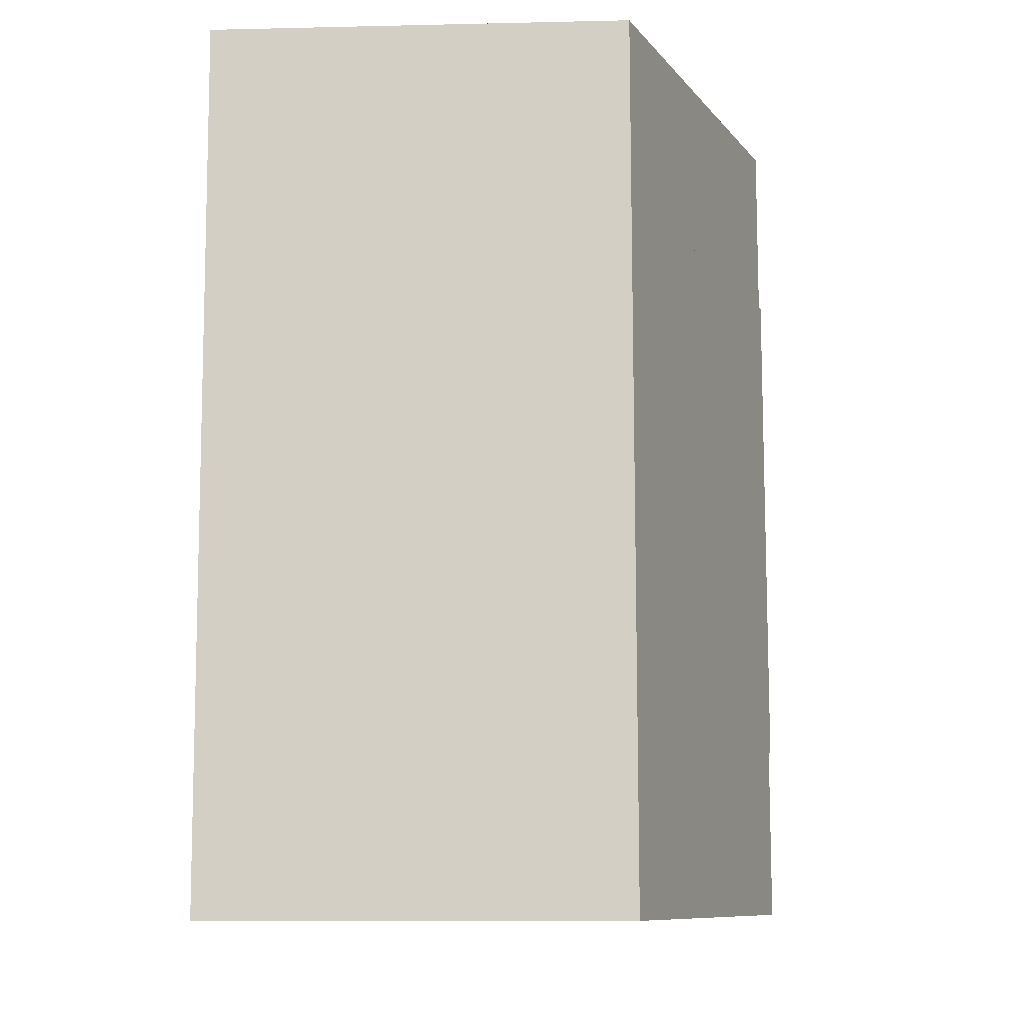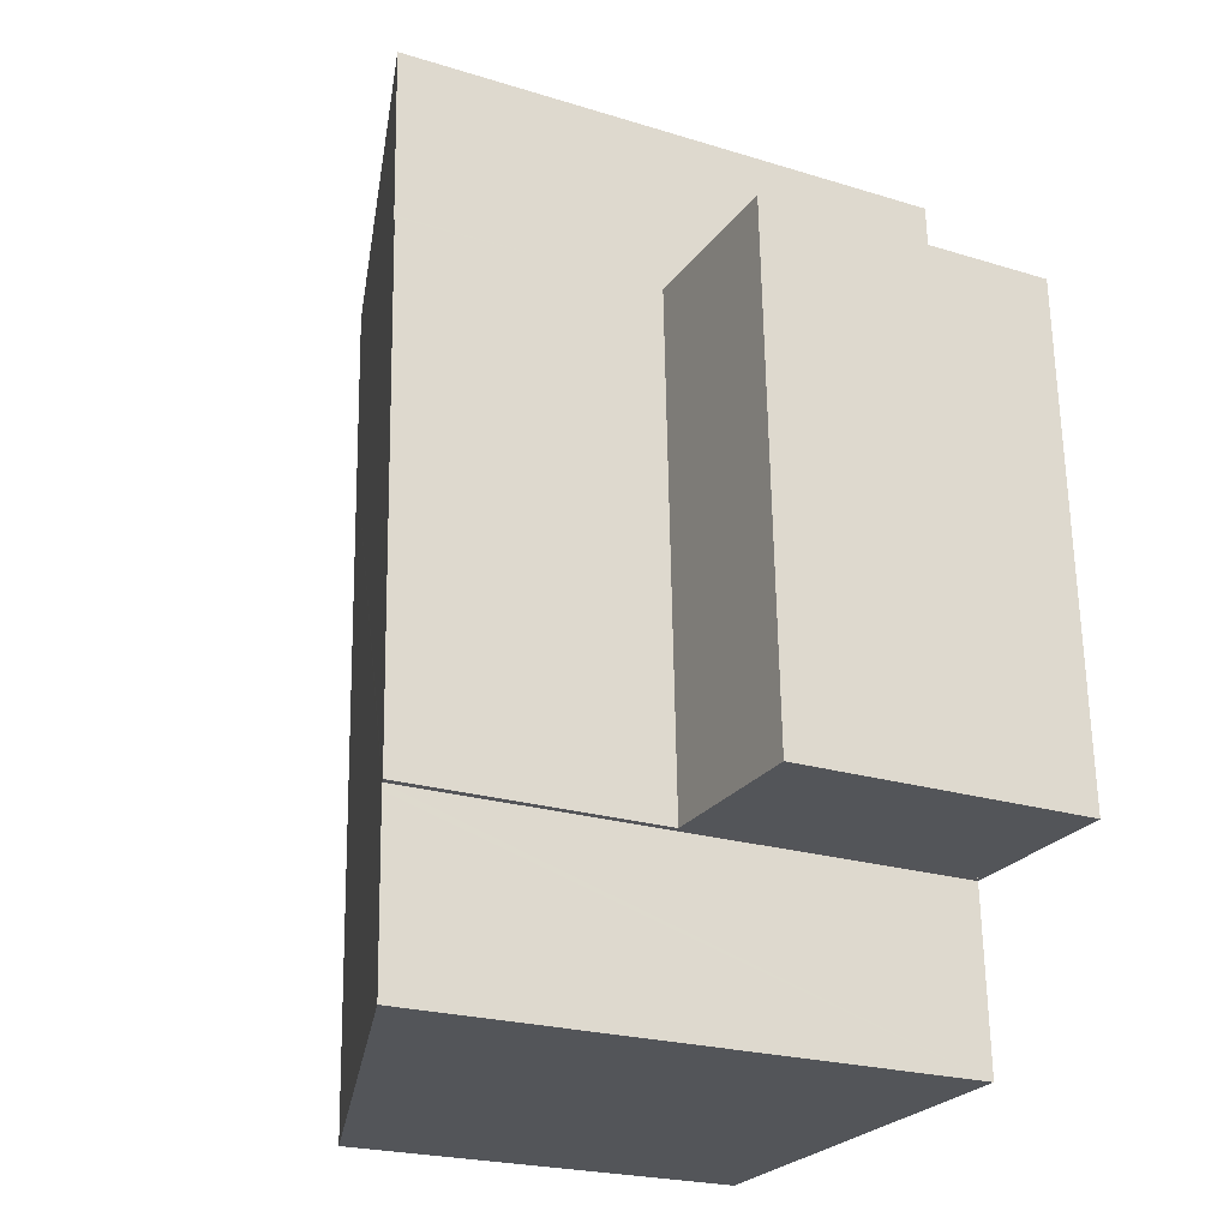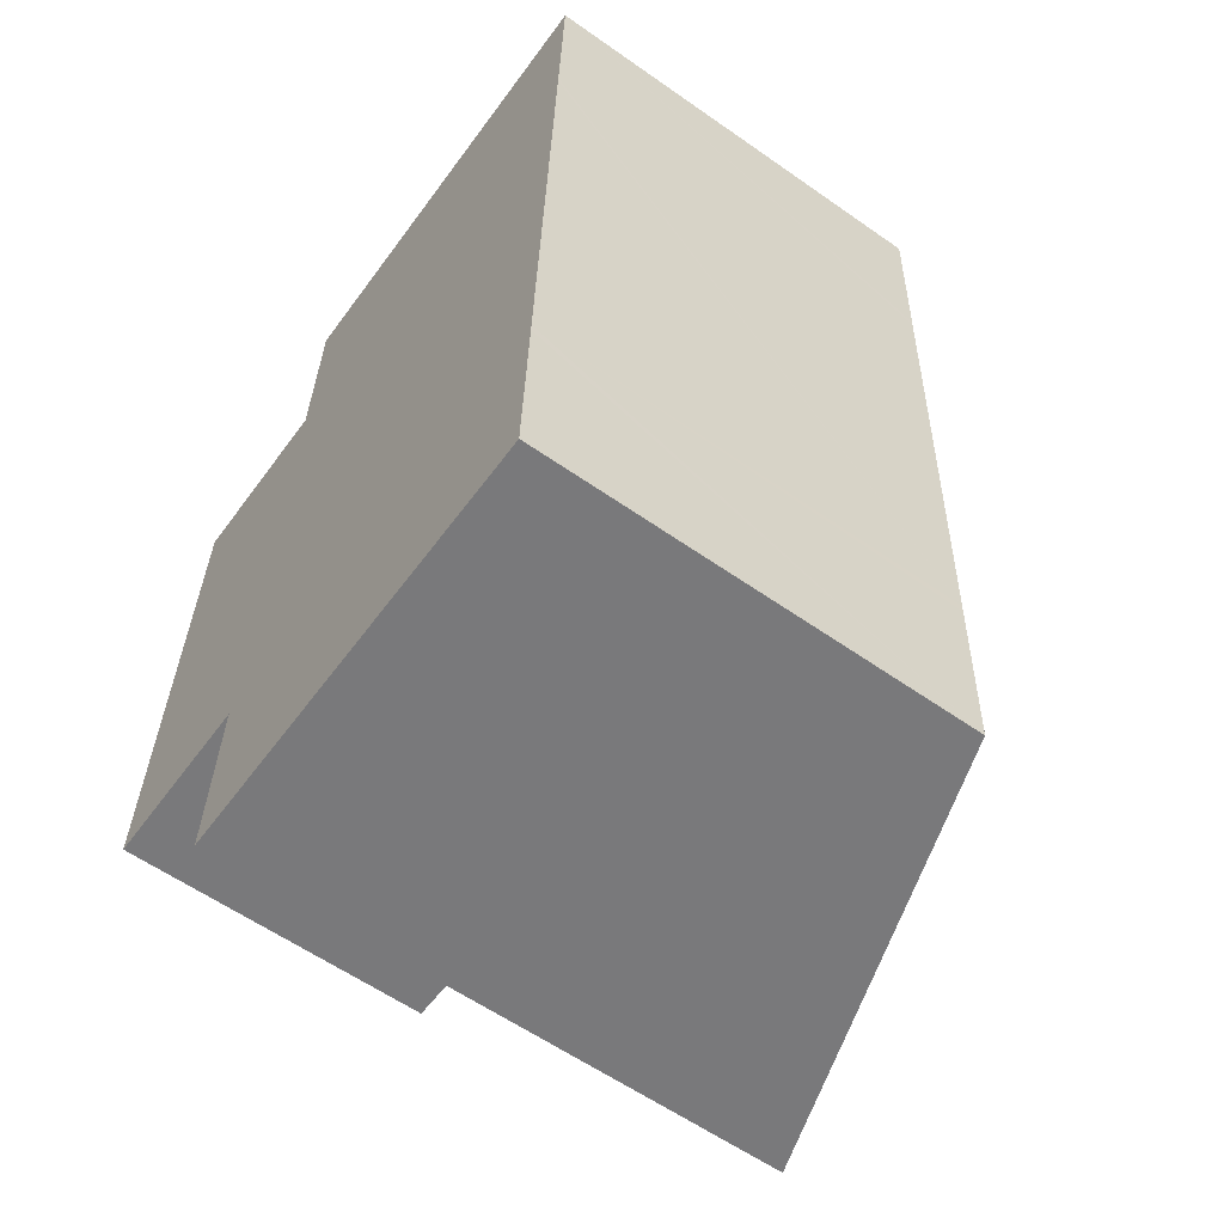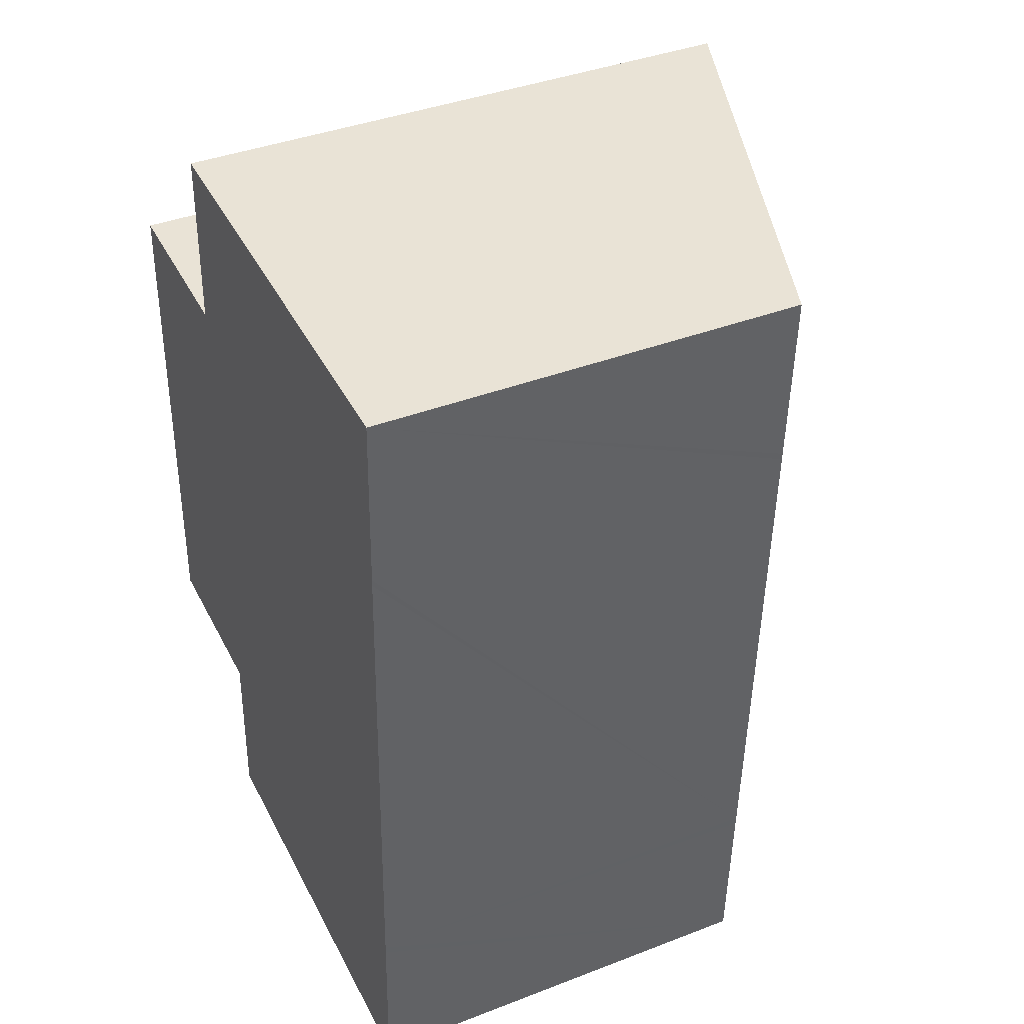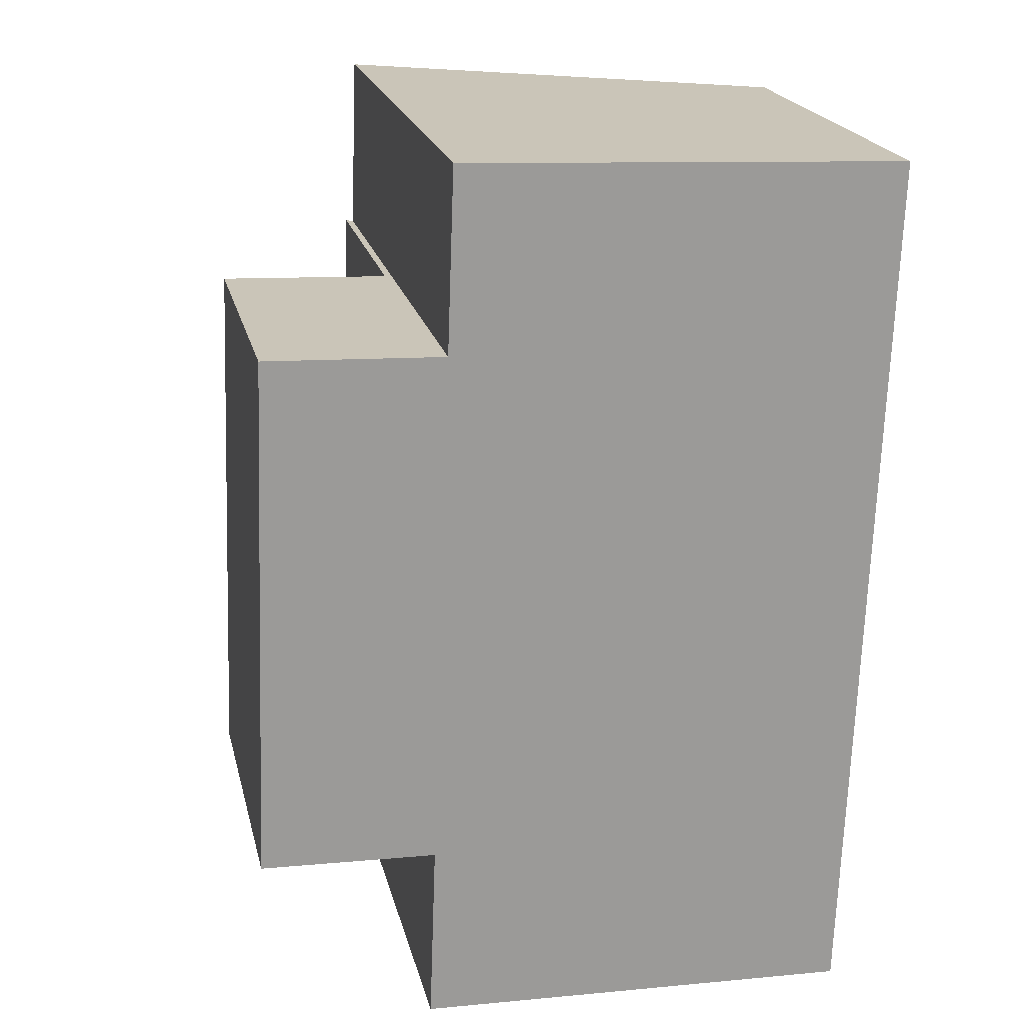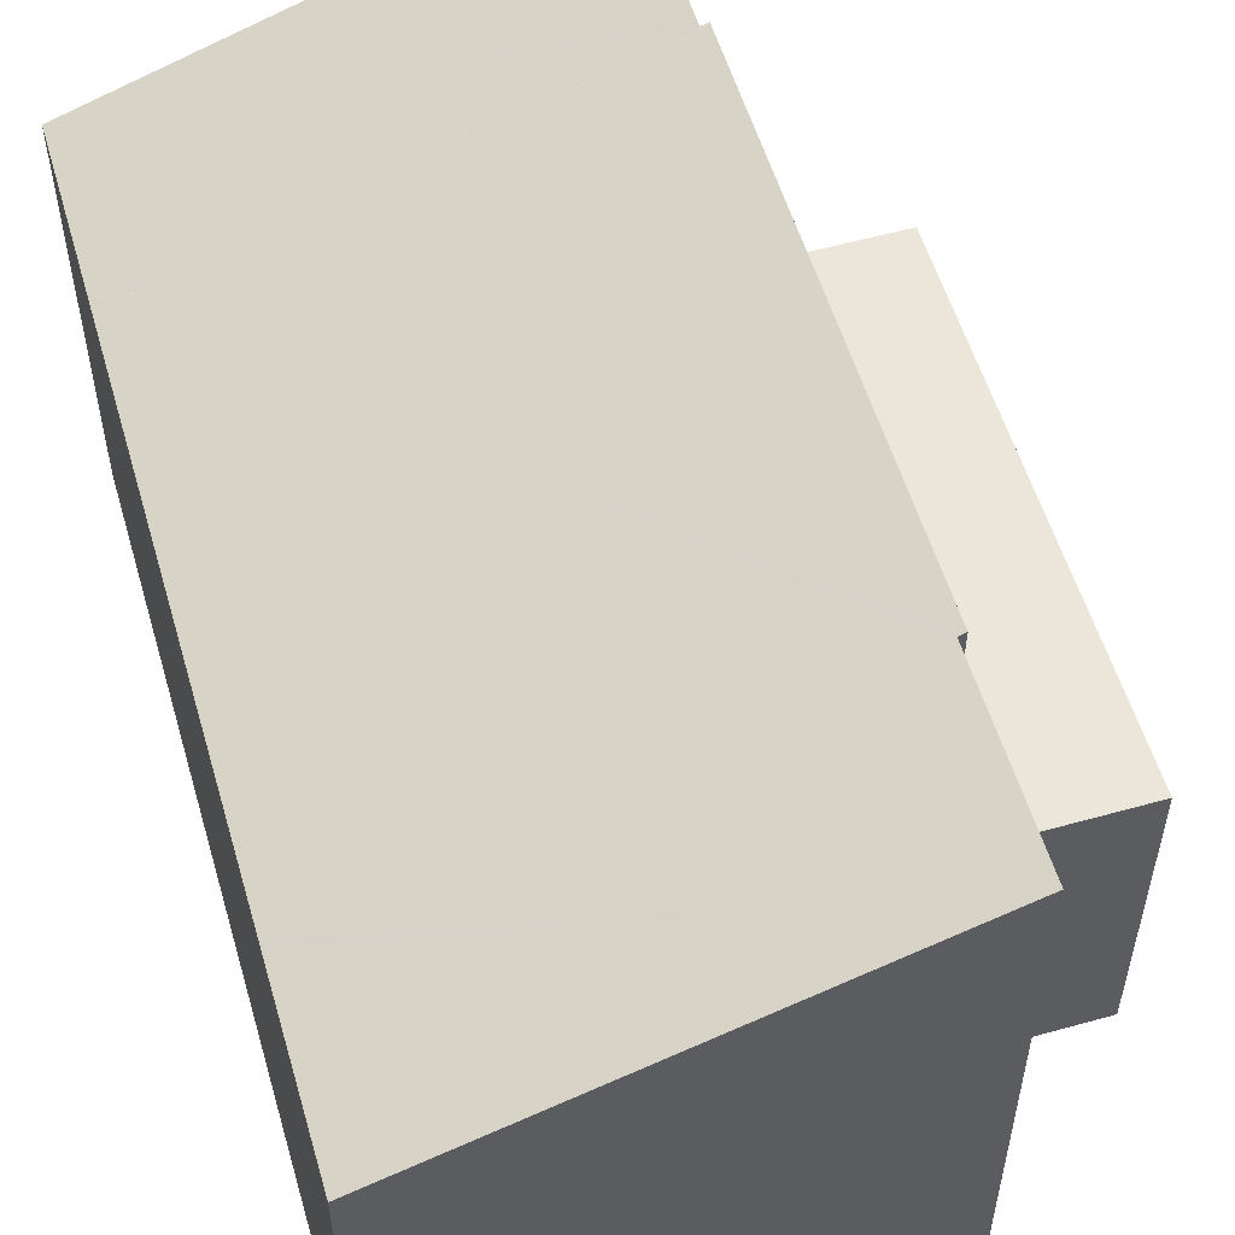
<metadata>
{"format":"obj","ext":"obj","renderer":"f3d","projection":"perspective","resolution":1024,"background":"white","views":[{"elev":-11.9,"azim":93.1,"up":"+Z"},{"elev":-22.7,"azim":-117.9,"up":"+Z"},{"elev":-59.8,"azim":54.3,"up":"+Z"},{"elev":39.6,"azim":64.5,"up":"+Z"},{"elev":20.6,"azim":-12.8,"up":"+Z"},{"elev":55.5,"azim":165.8,"up":"+Y"}]}
</metadata>
<code>
v  0 4.491 2.75e-16
v  2.74 4.491 7.544
v  2.463 4.491 -0.092
v  0.271 4.491 7.645
v  0 0 0
v  0.271 -4.681e-16 7.645
v  2.74 -4.619e-16 7.544
v  2.463 5.633e-18 -0.092
v  2.464 8.356 -2.739
v  8.992 6.161 -0.436
v  8.9 6.161 -2.979
v  8.997 6.161 -0.309
v  9.272 6.161 7.279
v  2.558 8.356 -0.196
v  2.562 8.356 -0.096
v  2.463 8.389 -0.092
v  2.74 8.389 7.544
v  2.843 8.354 7.54
v  9.276 6.161 7.378
v  9.368 6.161 9.922
v  2.847 8.354 7.639
v  2.941 8.354 10.18
v  2.843 -4.617e-16 7.54
v  2.941 -6.235e-16 10.18
v  9.368 -6.075e-16 9.922
v  2.847 -4.678e-16 7.639
v  2.464 1.677e-16 -2.739
v  2.562 5.878e-18 -0.096
v  2.558 1.2e-17 -0.196
v  9.276 -4.518e-16 7.378
v  9.272 -4.457e-16 7.279
v  8.997 1.892e-17 -0.309
v  8.992 2.67e-17 -0.436
v  8.9 1.824e-16 -2.979
g defaultobject
f 1 2 3
f 2 1 4
f 5 4 1
f 4 5 6
f 6 2 4
f 2 6 7
f 7 3 2
f 3 7 8
f 8 1 3
f 1 8 5
f 5 7 6
f 7 5 8
f 9 10 11
f 10 9 12
f 12 9 13
f 13 9 14
f 13 14 15
f 13 15 16
f 13 16 17
f 13 17 18
f 13 18 19
f 19 18 20
f 20 21 22
f 21 20 18
f 7 18 17
f 18 7 23
f 24 20 22
f 20 24 25
f 23 21 18
f 21 23 22
f 22 23 24
f 24 23 26
f 27 14 9
f 14 27 15
f 15 27 28
f 28 27 29
f 8 17 16
f 17 8 7
f 25 19 20
f 19 25 13
f 13 25 12
f 12 25 30
f 12 30 31
f 12 31 32
f 12 32 10
f 10 32 11
f 11 32 33
f 11 33 34
f 11 27 9
f 27 11 34
f 15 8 16
f 8 15 28
f 25 26 23
f 26 25 24
f 33 27 34
f 27 33 32
f 27 32 31
f 27 31 29
f 29 31 28
f 28 31 8
f 8 31 7
f 7 31 23
f 23 31 30
f 23 30 25

</code>
